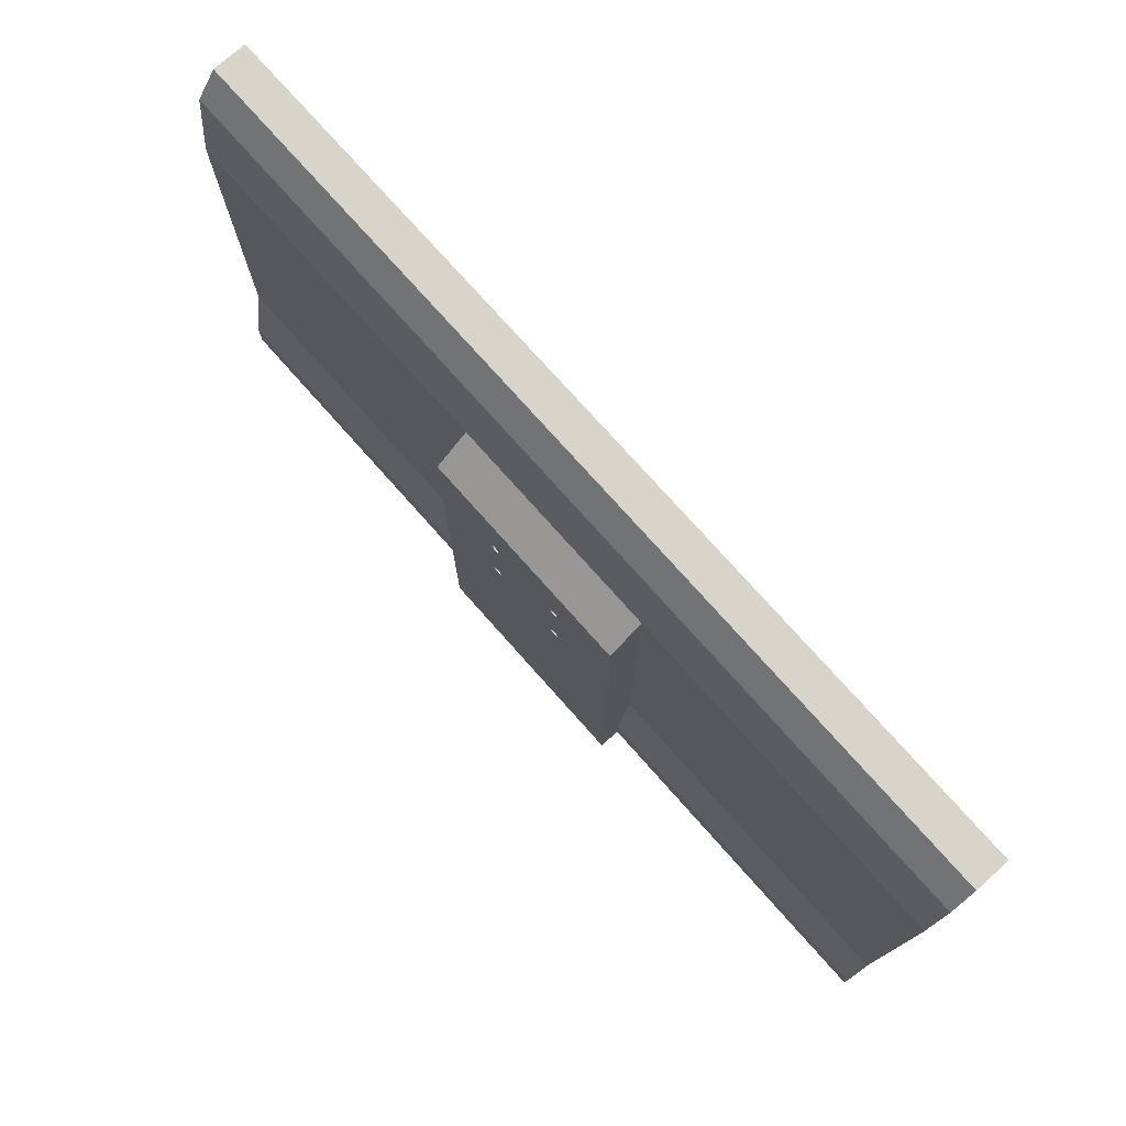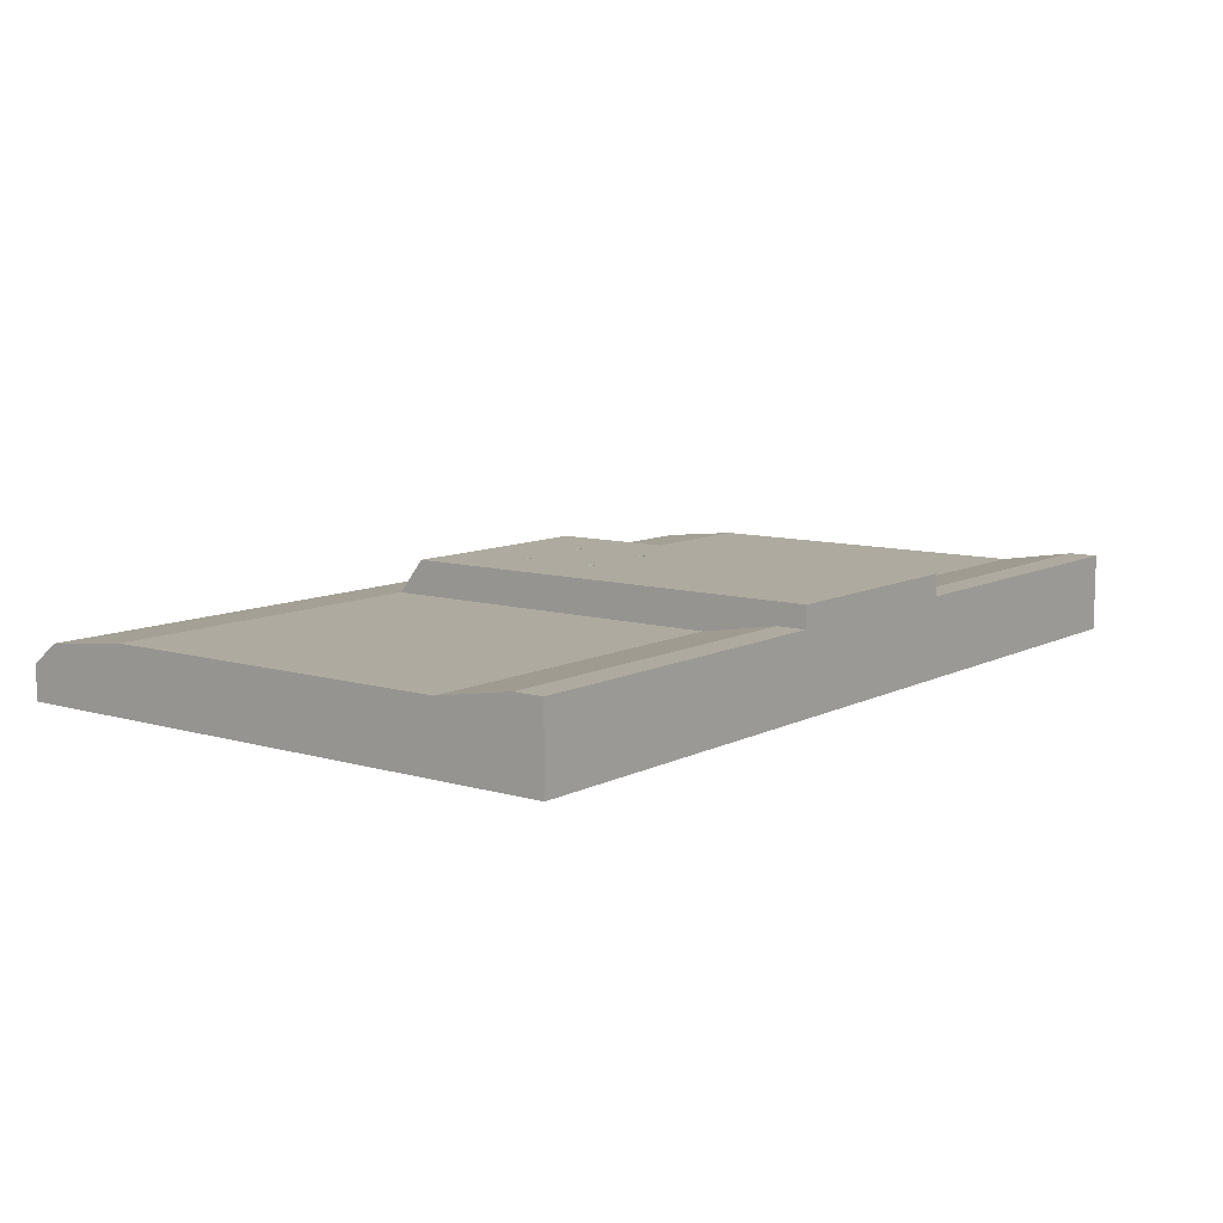
<metadata>
{"format":"obj","ext":"obj","renderer":"f3d","projection":"perspective","resolution":1024,"background":"white","views":[{"elev":75.6,"azim":48.4,"up":"+Y"},{"elev":9.5,"azim":-52.5,"up":"+Z"}]}
</metadata>
<code>
v -0.4238 -0.2788 -0.07763
v -0.3822 -0.2072 -0.07763
v -0.1142 -0.2788 -0.07763
v -0.4238 0.2539 -0.07763
v -0.1142 -0.2386 -0.07763
v -0.3822 0.2209 -0.07763
v 0.1056 -0.2386 -0.07763
v -0.1142 -0.2386 -0.06851
v 0.1056 -0.2788 -0.06851
v -0.1142 -0.2788 -0.06851
v 0.372 0.2209 -0.07763
v -0.3822 0.2209 -0.06851
v 0.3742 -0.2072 -0.07763
v 0.1056 -0.2788 -0.07763
v 0.4175 0.2539 -0.07763
v -0.3822 -0.2072 -0.06851
v 0.4175 -0.2788 -0.07763
v 0.3742 -0.2072 -0.06851
v 0.1056 -0.2386 -0.06851
v 0.372 0.2209 -0.06851
v -0.4238 -0.2788 -0.006124
v -0.4238 -0.181 -0.01789
v -0.102 -0.2788 -0.006124
v 0.1036 -0.2788 -0.006124
v -0.4238 -0.2519 -0.006124
v -0.4238 0.2539 -0.04587
v -0.102 -0.2519 -0.006124
v 0.4175 -0.2788 -0.006124
v -0.102 -0.181 -0.01789
v -0.4238 0.228 -0.02665
v 0.4175 0.2539 -0.04587
v -0.102 -0.2788 0.0136
v 0.1036 -0.2519 -0.006124
v -0.102 0.1494 -0.01789
v -0.4238 0.1494 -0.01789
v 0.4175 -0.181 -0.01789
v 0.1036 -0.2788 0.0136
v -0.102 -0.2519 0.0136
v 0.4175 -0.2519 -0.006124
v 0.1036 -0.2519 0.0136
v 0.4175 0.228 -0.02665
v -0.102 0.1244 0.0136
v 0.1036 -0.181 -0.01789
v 0.1036 0.1244 0.0136
v 0.4175 0.1494 -0.01789
v -0.03929 -0.01651 0.0136
v 0.1036 0.1494 -0.01789
v 0.04044 -0.01651 0.0136
v -0.03857 -0.01746 0.0136
v -0.03975 -0.01541 0.0136
v 0.03972 -0.01746 0.0136
v 0.0409 -0.01541 0.0136
v -0.03534 0.06216 0.0136
v -0.03762 -0.01818 0.0136
v -0.03857 -0.01746 0.004476
v -0.03929 -0.01651 0.004476
v -0.03991 -0.01423 0.0136
v 0.03877 -0.01818 0.0136
v 0.04044 -0.01651 0.004476
v 0.04105 -0.01423 0.0136
v 0.0409 -0.01541 0.004476
v -0.03653 0.06201 0.0136
v 0.03649 0.06216 0.0136
v -0.03653 -0.01864 0.0136
v -0.03762 -0.01818 0.004476
v -0.03975 -0.01541 0.004476
v -0.03975 -0.01305 0.0136
v 0.03767 -0.01864 0.0136
v 0.03972 -0.01746 0.004476
v 0.0409 -0.01305 0.0136
v 0.04105 -0.01423 0.004476
v -0.03762 0.06155 0.0136
v -0.03534 0.06216 0.004476
v 0.03767 0.06201 0.0136
v -0.03416 0.06201 0.0136
v -0.03534 -0.01879 0.0136
v -0.03653 -0.01864 0.004476
v -0.03139 -0.01651 0.004476
v -0.03212 -0.01746 0.004476
v -0.03094 -0.01541 0.004476
v -0.03991 -0.01423 0.004476
v -0.03929 -0.01195 0.0136
v 0.03649 -0.01879 0.0136
v 0.03877 -0.01818 0.004476
v 0.03327 -0.01746 0.004476
v 0.03254 -0.01651 0.004476
v 0.04044 -0.01195 0.0136
v 0.03208 -0.01541 0.004476
v -0.03857 0.06083 0.0136
v -0.03653 0.06201 0.004476
v -0.03416 0.06201 0.004476
v 0.03877 0.06155 0.0136
v 0.03649 0.06216 0.004476
v 0.03531 0.06201 0.0136
v -0.03534 -0.01879 0.004476
v -0.03306 -0.01818 0.004476
v -0.03078 -0.01423 0.004476
v -0.03975 -0.01305 0.004476
v -0.03857 -0.01101 0.0136
v 0.03767 -0.01864 0.004476
v 0.03421 -0.01818 0.004476
v 0.03972 -0.01101 0.0136
v 0.04044 -0.01195 0.004476
v 0.0409 -0.01305 0.004476
v 0.03193 -0.01423 0.004476
v -0.03929 0.05988 0.0136
v -0.03762 0.06155 0.004476
v 0.03972 0.06083 0.0136
v 0.03767 0.06201 0.004476
v 0.03531 0.06201 0.004476
v -0.03306 0.06155 0.0136
v -0.03306 0.06155 0.004476
v 0.03531 -0.01864 0.0136
v -0.03416 -0.01864 0.004476
v -0.03212 -0.01746 0.0136
v -0.03139 -0.01651 0.0136
v -0.03306 -0.01818 0.0136
v -0.03094 -0.01541 0.0136
v -0.03094 -0.01305 0.004476
v -0.03929 -0.01195 0.004476
v -0.03762 -0.01028 0.0136
v 0.03649 -0.01879 0.004476
v 0.03531 -0.01864 0.004476
v 0.03327 -0.01746 0.0136
v 0.03254 -0.01651 0.0136
v 0.03208 -0.01541 0.0136
v 0.03877 -0.01028 0.0136
v 0.03972 -0.01101 0.004476
v 0.03193 -0.01423 0.0136
v -0.03975 0.05878 0.0136
v -0.03929 0.05988 0.004476
v -0.03857 0.06083 0.004476
v 0.04044 0.05988 0.0136
v 0.03877 0.06155 0.004476
v 0.03421 0.06155 0.0136
v 0.03421 0.06155 0.004476
v -0.03416 -0.01864 0.0136
v -0.03078 -0.01423 0.0136
v -0.03139 -0.01195 0.004476
v -0.03857 -0.01101 0.004476
v -0.03762 -0.01028 0.004476
v -0.03653 -0.009828 0.0136
v 0.03421 -0.01818 0.0136
v 0.03767 -0.009828 0.0136
v 0.03208 -0.01305 0.004476
v 0.03254 -0.01195 0.004476
v 0.03208 -0.01305 0.0136
v -0.03991 0.0576 0.0136
v -0.03975 0.05878 0.004476
v 0.0409 0.05878 0.0136
v 0.03972 0.06083 0.004476
v -0.03212 0.06083 0.0136
v -0.03212 0.06083 0.004476
v -0.03094 -0.01305 0.0136
v -0.03212 -0.01101 0.004476
v -0.03653 -0.009828 0.004476
v -0.03534 -0.009672 0.0136
v 0.03649 -0.009672 0.0136
v 0.03877 -0.01028 0.004476
v 0.03327 -0.01101 0.004476
v -0.03975 0.05642 0.0136
v -0.03991 0.0576 0.004476
v -0.03139 0.05988 0.004476
v 0.04105 0.0576 0.0136
v 0.04044 0.05988 0.004476
v 0.03327 0.06083 0.004476
v 0.03327 0.06083 0.0136
v -0.03139 -0.01195 0.0136
v -0.03212 -0.01101 0.0136
v -0.03306 -0.01028 0.004476
v -0.03416 -0.009828 0.004476
v -0.03534 -0.009672 0.004476
v -0.03857 0.05437 0.0136
v 0.03972 0.05437 0.0136
v 0.03767 -0.009828 0.004476
v 0.03254 -0.01195 0.0136
v 0.03327 -0.01101 0.0136
v -0.03929 0.05532 0.0136
v -0.03975 0.05642 0.004476
v -0.03094 0.05878 0.004476
v 0.0409 0.05642 0.0136
v 0.0409 0.05878 0.004476
v 0.03254 0.05988 0.004476
v -0.03139 0.05988 0.0136
v -0.03306 -0.01028 0.0136
v -0.03762 0.05365 0.0136
v 0.04044 0.05532 0.0136
v 0.03649 -0.009672 0.004476
v 0.03421 -0.01028 0.004476
v -0.03929 0.05532 0.004476
v -0.03078 0.0576 0.004476
v 0.04105 0.0576 0.004476
v 0.03208 0.05878 0.004476
v 0.03254 0.05988 0.0136
v 0.03421 -0.01028 0.0136
v -0.03416 -0.009828 0.0136
v -0.03653 0.05319 0.0136
v -0.03857 0.05437 0.004476
v 0.04044 0.05532 0.004476
v 0.03877 0.05365 0.0136
v 0.03531 -0.009828 0.0136
v 0.03531 -0.009828 0.004476
v -0.03094 0.05642 0.004476
v -0.03078 0.0576 0.0136
v -0.03094 0.05878 0.0136
v 0.0409 0.05642 0.004476
v 0.03193 0.0576 0.004476
v -0.03534 0.05304 0.0136
v -0.03762 0.05365 0.004476
v 0.03972 0.05437 0.004476
v 0.03877 0.05365 0.004476
v 0.03767 0.05319 0.0136
v -0.03139 0.05532 0.004476
v -0.03094 0.05642 0.0136
v 0.03208 0.05642 0.004476
v 0.03208 0.05878 0.0136
v 0.03649 0.05304 0.0136
v -0.03653 0.05319 0.004476
v -0.03212 0.05437 0.004476
v 0.03327 0.05437 0.004476
v 0.03254 0.05532 0.004476
v 0.03767 0.05319 0.004476
v -0.03139 0.05532 0.0136
v 0.03193 0.0576 0.0136
v 0.03531 0.05319 0.0136
v -0.03534 0.05304 0.004476
v -0.03306 0.05365 0.004476
v 0.03421 0.05365 0.004476
v 0.03531 0.05319 0.004476
v 0.03649 0.05304 0.004476
v -0.03212 0.05437 0.0136
v 0.03208 0.05642 0.0136
v -0.03416 0.05319 0.0136
v -0.03416 0.05319 0.004476
v 0.03421 0.05365 0.0136
v 0.03254 0.05532 0.0136
v -0.03306 0.05365 0.0136
v 0.03327 0.05437 0.0136
g mesh1_mesh1-geometry
f 1 2 3
f 2 1 4
f 3 2 5
f 2 4 6
f 5 2 7
f 8 3 5
f 9 3 10
f 3 8 10
f 6 4 11
f 12 2 6
f 13 7 2
f 7 8 5
f 3 9 14
f 15 11 4
f 11 12 6
f 2 12 16
f 17 7 13
f 2 18 13
f 8 7 19
f 9 7 14
f 15 13 11
f 12 11 20
f 18 2 16
f 7 17 14
f 17 13 15
f 18 11 13
f 7 9 19
f 11 18 20
g mesh1_mesh1-geometry
f 3 2 1
f 4 1 2
f 5 2 3
f 1 10 3
f 3 10 1
f 1 4 21
f 6 4 2
f 7 2 5
f 5 3 8
f 21 10 1
f 1 10 21
f 10 3 9
f 10 8 3
f 22 21 4
f 11 4 6
f 6 2 12
f 2 7 13
f 5 8 7
f 23 10 21
f 21 10 23
f 14 9 3
f 10 9 8
f 24 9 10
f 10 9 24
f 25 21 22
f 26 22 4
f 4 11 15
f 6 12 11
f 16 12 2
f 13 7 17
f 13 18 2
f 19 7 8
f 24 10 23
f 23 10 24
f 23 21 27
f 14 7 9
f 28 14 9
f 9 14 28
f 19 8 9
f 28 9 24
f 24 9 28
f 25 27 21
f 22 29 25
f 30 22 26
f 26 4 31
f 11 13 15
f 15 31 4
f 20 11 12
f 16 18 12
f 16 2 18
f 14 17 7
f 15 13 17
f 13 11 18
f 19 9 7
f 32 24 23
f 23 24 32
f 23 27 32
f 14 28 17
f 17 28 14
f 33 28 24
f 27 25 29
f 29 22 34
f 22 30 35
f 26 31 30
f 15 36 31
f 20 18 11
f 20 12 18
f 28 15 17
f 24 32 37
f 37 32 24
f 38 32 27
f 28 33 39
f 24 40 33
f 29 34 27
f 35 34 22
f 30 41 35
f 41 30 31
f 15 28 36
f 31 36 41
f 37 32 40
f 40 24 37
f 38 40 32
f 38 27 42
f 43 39 33
f 36 28 39
f 44 33 40
f 42 27 34
f 35 41 34
f 45 41 36
f 46 40 38
f 42 46 38
f 39 43 36
f 33 47 43
f 47 33 44
f 44 40 48
f 42 34 44
f 34 41 47
f 45 47 41
f 36 47 45
f 49 40 46
f 50 46 42
f 47 36 43
f 47 44 34
f 48 40 51
f 52 44 48
f 44 53 42
f 54 40 49
f 49 46 55
f 46 50 56
f 57 50 42
f 51 40 58
f 48 51 59
f 60 44 52
f 52 48 61
f 53 62 42
f 53 44 63
f 64 40 54
f 54 49 65
f 56 55 46
f 55 65 49
f 66 56 50
f 50 57 66
f 67 57 42
f 58 40 68
f 51 58 69
f 69 59 51
f 59 61 48
f 70 44 60
f 60 52 71
f 61 71 52
f 62 72 42
f 53 73 62
f 63 44 74
f 53 63 75
f 76 40 64
f 64 54 77
f 65 77 54
f 56 78 55
f 55 79 65
f 66 80 56
f 81 66 57
f 57 67 81
f 82 67 42
f 83 68 40
f 58 68 84
f 84 69 58
f 59 69 85
f 61 59 86
f 87 44 70
f 60 71 70
f 71 61 88
f 72 89 42
f 62 90 72
f 90 62 73
f 73 53 91
f 74 44 92
f 63 74 93
f 63 94 75
f 75 91 53
f 83 40 76
f 76 64 95
f 77 95 64
f 65 96 77
f 78 79 55
f 80 78 56
f 79 96 65
f 97 80 66
f 81 97 66
f 98 81 67
f 67 82 98
f 99 82 42
f 68 83 100
f 100 84 68
f 69 84 101
f 85 69 101
f 86 59 85
f 88 61 86
f 102 44 87
f 87 70 103
f 104 70 71
f 105 71 88
f 89 106 42
f 72 107 89
f 107 72 90
f 73 91 90
f 92 44 108
f 74 92 109
f 109 93 74
f 93 110 63
f 75 94 111
f 94 63 110
f 91 75 112
f 83 76 113
f 95 114 76
f 95 77 114
f 96 114 77
f 79 78 115
f 78 80 116
f 96 79 117
f 80 97 118
f 119 97 81
f 98 119 81
f 120 98 82
f 82 99 120
f 121 99 42
f 122 100 83
f 84 100 123
f 101 84 123
f 85 101 124
f 86 85 125
f 88 86 126
f 127 44 102
f 102 87 128
f 104 103 70
f 103 128 87
f 104 71 105
f 105 88 129
f 106 130 42
f 106 89 131
f 132 89 107
f 90 91 107
f 108 44 133
f 92 108 134
f 134 109 92
f 93 109 110
f 94 135 111
f 111 112 75
f 110 136 94
f 91 112 107
f 137 113 76
f 83 113 122
f 137 76 114
f 114 96 137
f 116 115 78
f 115 117 79
f 118 116 80
f 117 137 96
f 138 118 97
f 97 119 138
f 139 119 98
f 120 139 98
f 140 120 99
f 121 141 99
f 142 121 42
f 122 123 100
f 101 123 143
f 143 124 101
f 124 125 85
f 125 126 86
f 126 129 88
f 144 44 127
f 102 128 127
f 103 104 145
f 128 103 146
f 145 104 105
f 129 147 105
f 130 148 42
f 130 106 149
f 132 131 89
f 131 149 106
f 107 112 132
f 133 44 150
f 108 133 151
f 151 134 108
f 109 134 136
f 110 109 136
f 111 135 152
f 135 94 136
f 112 111 153
f 143 113 137
f 123 122 113
f 116 125 115
f 115 124 117
f 118 126 116
f 117 143 137
f 138 129 118
f 154 138 119
f 119 139 154
f 155 139 120
f 140 155 120
f 140 99 141
f 141 121 156
f 142 156 121
f 157 142 42
f 113 143 123
f 124 143 117
f 125 124 115
f 126 125 116
f 129 126 118
f 158 44 144
f 127 159 144
f 159 127 128
f 146 103 145
f 160 128 146
f 145 105 147
f 147 129 138
f 148 161 42
f 148 130 162
f 149 162 130
f 132 153 131
f 131 163 149
f 112 153 132
f 150 44 164
f 133 150 165
f 165 151 133
f 134 151 166
f 136 134 166
f 135 167 152
f 152 153 111
f 136 166 135
f 154 147 138
f 168 154 139
f 155 169 139
f 170 155 140
f 141 170 140
f 156 171 141
f 156 142 172
f 157 172 142
f 173 157 42
f 174 44 158
f 144 175 158
f 175 144 159
f 159 128 160
f 146 145 176
f 160 146 177
f 147 176 145
f 161 178 42
f 161 148 179
f 162 179 148
f 149 180 162
f 153 163 131
f 163 180 149
f 164 44 181
f 150 164 182
f 182 165 150
f 151 165 183
f 166 151 183
f 152 167 184
f 167 135 166
f 152 184 153
f 176 147 154
f 168 176 154
f 168 139 169
f 169 155 185
f 170 185 155
f 171 170 141
f 172 171 156
f 172 157 171
f 186 157 173
f 178 173 42
f 187 44 174
f 157 174 158
f 188 158 175
f 175 159 189
f 189 159 160
f 176 177 146
f 160 177 189
f 178 161 190
f 179 190 161
f 162 191 179
f 180 191 162
f 163 153 184
f 163 184 180
f 181 44 187
f 164 181 192
f 192 182 164
f 165 182 193
f 183 165 193
f 166 183 167
f 167 194 184
f 177 176 168
f 169 177 168
f 185 195 169
f 185 170 196
f 171 196 170
f 196 171 157
f 197 157 186
f 173 198 186
f 173 178 198
f 187 174 199
f 200 174 157
f 157 158 196
f 158 188 201
f 188 175 202
f 202 175 189
f 195 189 177
f 190 198 178
f 179 203 190
f 191 203 179
f 191 180 204
f 205 180 184
f 181 187 206
f 206 192 181
f 182 192 207
f 193 182 207
f 183 193 194
f 194 167 183
f 184 194 205
f 195 177 169
f 201 195 185
f 196 201 185
f 208 157 197
f 186 209 197
f 209 186 198
f 210 199 174
f 199 206 187
f 200 211 174
f 212 200 157
f 158 201 196
f 202 201 188
f 189 195 202
f 190 213 198
f 203 213 190
f 203 191 214
f 205 204 180
f 204 214 191
f 192 206 215
f 207 192 215
f 193 207 216
f 216 194 193
f 194 216 205
f 201 202 195
f 217 157 208
f 197 218 208
f 218 197 209
f 198 219 209
f 199 210 220
f 210 174 211
f 206 199 221
f 211 200 222
f 212 222 200
f 217 212 157
f 213 219 198
f 213 203 223
f 214 223 203
f 205 216 204
f 204 224 214
f 215 206 221
f 207 215 224
f 224 216 207
f 217 208 225
f 226 208 218
f 209 227 218
f 219 227 209
f 220 210 228
f 221 199 220
f 210 211 228
f 211 222 229
f 222 212 230
f 217 230 212
f 219 213 231
f 223 231 213
f 214 232 223
f 216 224 204
f 224 232 214
f 215 221 232
f 232 224 215
f 233 225 208
f 225 229 217
f 208 226 233
f 226 218 234
f 227 234 218
f 219 231 227
f 228 235 220
f 221 220 236
f 228 211 229
f 230 229 222
f 230 217 229
f 223 236 231
f 232 236 223
f 236 232 221
f 235 225 233
f 229 225 228
f 234 233 226
f 227 237 234
f 237 227 231
f 238 220 235
f 235 228 225
f 238 236 220
f 236 238 231
f 237 235 233
f 233 234 237
f 231 238 237
f 238 235 237
g mesh1_mesh1-geometry
f 21 4 1
f 4 21 22
f 22 21 25
f 4 22 26
f 26 22 30
f 32 27 23
f 35 30 22
f 27 32 38
f 27 34 29
f 42 27 38
f 34 27 42
g mesh1_mesh1-geometry
f 8 9 10
f 9 8 19
f 12 18 16
f 18 12 20
g mesh1_mesh1-geometry
f 27 21 23
f 21 27 25
f 34 22 29
f 22 34 35
f 55 78 56
f 65 79 55
f 56 80 66
f 85 69 59
f 86 59 61
f 88 61 71
f 77 96 65
f 55 79 78
f 56 78 80
f 65 96 79
f 66 80 97
f 66 97 81
f 101 84 69
f 101 69 85
f 85 59 86
f 86 61 88
f 88 71 105
f 90 91 73
f 114 77 95
f 77 114 96
f 81 97 119
f 81 119 98
f 123 100 84
f 123 84 101
f 105 71 104
f 107 91 90
f 110 109 93
f 107 112 91
f 98 119 139
f 98 139 120
f 100 123 122
f 145 104 103
f 146 103 128
f 105 104 145
f 132 112 107
f 136 134 109
f 136 109 110
f 120 139 155
f 120 155 140
f 145 103 146
f 146 128 160
f 131 153 132
f 149 163 131
f 132 153 112
f 166 151 134
f 166 134 136
f 140 155 170
f 140 170 141
f 141 171 156
f 160 128 159
f 162 180 149
f 131 163 153
f 149 180 163
f 183 165 151
f 183 151 166
f 141 170 171
f 156 171 172
f 189 159 175
f 160 159 189
f 179 191 162
f 162 191 180
f 193 182 165
f 193 165 183
f 202 175 188
f 189 175 202
f 190 203 179
f 179 203 191
f 207 192 182
f 207 182 193
f 198 213 190
f 190 213 203
f 215 206 192
f 215 192 207
f 209 219 198
f 220 210 199
f 221 199 206
f 198 219 213
f 221 206 215
f 218 227 209
f 209 227 219
f 228 210 220
f 220 199 221
f 228 211 210
f 229 222 211
f 234 218 226
f 218 234 227
f 229 211 228
f 222 229 230
g mesh1_mesh1-geometry
f 25 29 22
f 29 25 27
f 30 31 26
f 35 41 30
f 31 30 41
f 33 39 43
f 34 41 35
f 36 43 39
f 44 34 42
f 47 41 34
f 41 47 45
f 34 44 47
g mesh1_mesh1-geometry
f 31 4 26
f 4 31 15
g mesh1_mesh1-geometry
f 24 28 33
f 39 33 28
f 45 47 36
f 43 36 47
g mesh1_mesh1-geometry
f 31 36 15
f 17 15 28
f 36 28 15
f 41 36 31
f 39 28 36
f 36 41 45
g mesh1_mesh1-geometry
f 33 40 24
f 37 24 40
f 40 33 44
f 43 47 33
f 44 33 47
g mesh1_mesh1-geometry
f 40 32 37
f 32 40 38
f 38 40 46
f 38 46 42
f 48 40 44
f 46 40 49
f 42 46 50
f 51 40 48
f 48 44 52
f 42 53 44
f 49 40 54
f 55 46 49
f 56 50 46
f 42 50 57
f 58 40 51
f 59 51 48
f 52 44 60
f 61 48 52
f 42 62 53
f 63 44 53
f 54 40 64
f 65 49 54
f 46 55 56
f 49 65 55
f 50 56 66
f 66 57 50
f 42 57 67
f 68 40 58
f 69 58 51
f 51 59 69
f 48 61 59
f 60 44 70
f 71 52 60
f 52 71 61
f 42 72 62
f 62 73 53
f 74 44 63
f 75 63 53
f 64 40 76
f 77 54 64
f 54 77 65
f 57 66 81
f 81 67 57
f 42 67 82
f 40 68 83
f 84 68 58
f 58 69 84
f 70 44 87
f 70 71 60
f 42 89 72
f 72 90 62
f 73 62 90
f 91 53 73
f 92 44 74
f 93 74 63
f 75 94 63
f 53 91 75
f 76 40 83
f 95 64 76
f 64 95 77
f 67 81 98
f 98 82 67
f 42 82 99
f 100 83 68
f 68 84 100
f 87 44 102
f 103 70 87
f 71 70 104
f 42 106 89
f 89 107 72
f 90 72 107
f 108 44 92
f 109 92 74
f 74 93 109
f 63 110 93
f 111 94 75
f 110 63 94
f 112 75 91
f 113 76 83
f 76 114 95
f 115 78 79
f 116 80 78
f 117 79 96
f 118 97 80
f 82 98 120
f 120 99 82
f 42 99 121
f 83 100 122
f 124 101 85
f 125 85 86
f 126 86 88
f 102 44 127
f 128 87 102
f 70 103 104
f 87 128 103
f 129 88 105
f 42 130 106
f 131 89 106
f 107 89 132
f 133 44 108
f 134 108 92
f 92 109 134
f 111 135 94
f 75 112 111
f 94 136 110
f 76 113 137
f 122 113 83
f 114 76 137
f 137 96 114
f 78 115 116
f 79 117 115
f 80 116 118
f 96 137 117
f 97 118 138
f 138 119 97
f 99 120 140
f 99 141 121
f 42 121 142
f 143 123 101
f 101 124 143
f 85 125 124
f 86 126 125
f 88 129 126
f 127 44 144
f 127 128 102
f 105 147 129
f 42 148 130
f 149 106 130
f 89 131 132
f 106 149 131
f 150 44 133
f 151 133 108
f 108 134 151
f 152 135 111
f 136 94 135
f 153 111 112
f 137 113 143
f 113 122 123
f 115 125 116
f 117 124 115
f 116 126 118
f 137 143 117
f 118 129 138
f 119 138 154
f 154 139 119
f 141 99 140
f 156 121 141
f 121 156 142
f 42 142 157
f 123 143 113
f 117 143 124
f 115 124 125
f 116 125 126
f 118 126 129
f 144 44 158
f 144 159 127
f 128 127 159
f 147 105 145
f 138 129 147
f 42 161 148
f 162 130 148
f 130 162 149
f 164 44 150
f 165 150 133
f 133 151 165
f 152 167 135
f 111 153 152
f 135 166 136
f 138 147 154
f 139 154 168
f 139 169 155
f 172 142 156
f 142 172 157
f 42 157 173
f 158 44 174
f 158 175 144
f 159 144 175
f 176 145 146
f 177 146 160
f 145 176 147
f 42 178 161
f 179 148 161
f 148 179 162
f 181 44 164
f 182 164 150
f 150 165 182
f 184 167 152
f 166 135 167
f 153 184 152
f 154 147 176
f 154 176 168
f 169 139 168
f 185 155 169
f 155 185 170
f 171 157 172
f 173 157 186
f 42 173 178
f 174 44 187
f 158 174 157
f 175 158 188
f 146 177 176
f 189 177 160
f 190 161 178
f 161 190 179
f 184 153 163
f 180 184 163
f 187 44 181
f 192 181 164
f 164 182 192
f 167 183 166
f 184 194 167
f 168 176 177
f 168 177 169
f 169 195 185
f 196 170 185
f 170 196 171
f 157 171 196
f 186 157 197
f 186 198 173
f 198 178 173
f 199 174 187
f 157 174 200
f 196 158 157
f 201 188 158
f 177 189 195
f 178 198 190
f 204 180 191
f 184 180 205
f 206 187 181
f 181 192 206
f 194 193 183
f 183 167 194
f 205 194 184
f 169 177 195
f 185 195 201
f 185 201 196
f 197 157 208
f 197 209 186
f 198 186 209
f 174 199 210
f 187 206 199
f 174 211 200
f 157 200 212
f 196 201 158
f 188 201 202
f 202 195 189
f 214 191 203
f 180 204 205
f 191 214 204
f 216 207 193
f 193 194 216
f 205 216 194
f 195 202 201
f 208 157 217
f 208 218 197
f 209 197 218
f 211 174 210
f 222 200 211
f 200 222 212
f 157 212 217
f 223 203 213
f 203 223 214
f 204 216 205
f 214 224 204
f 224 215 207
f 207 216 224
f 225 208 217
f 218 208 226
f 230 212 222
f 212 230 217
f 231 213 219
f 213 231 223
f 223 232 214
f 204 224 216
f 214 232 224
f 232 221 215
f 215 224 232
f 208 225 233
f 217 229 225
f 233 226 208
f 227 231 219
f 220 235 228
f 236 220 221
f 229 217 230
f 231 236 223
f 223 236 232
f 221 232 236
f 233 225 235
f 228 225 229
f 226 233 234
f 234 237 227
f 231 227 237
f 235 220 238
f 225 228 235
f 220 236 238
f 231 238 236
f 233 235 237
f 237 234 233
f 237 238 231
f 237 235 238
g mesh2_mesh2-geometry
l 37 32
l 37 24
l 23 32
l 28 24
l 21 23
l 28 17
l 1 21

</code>
